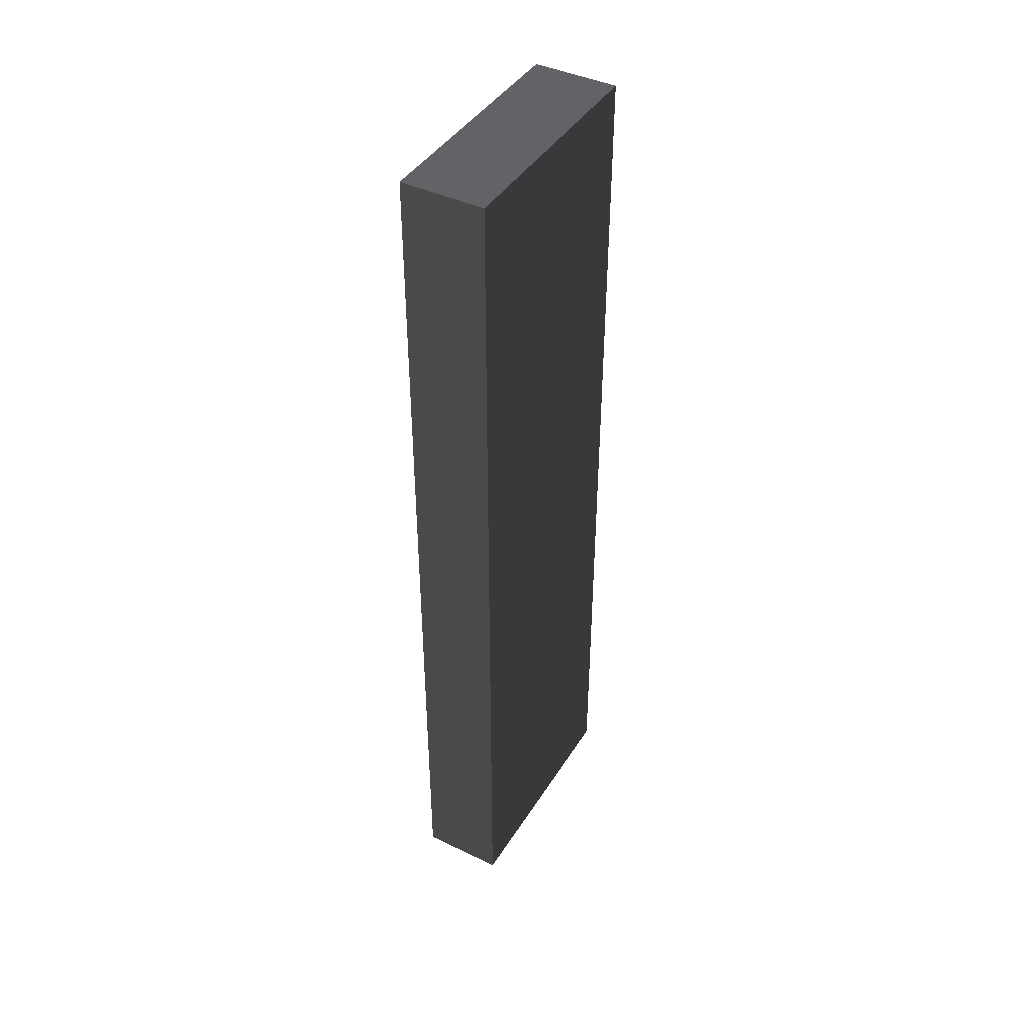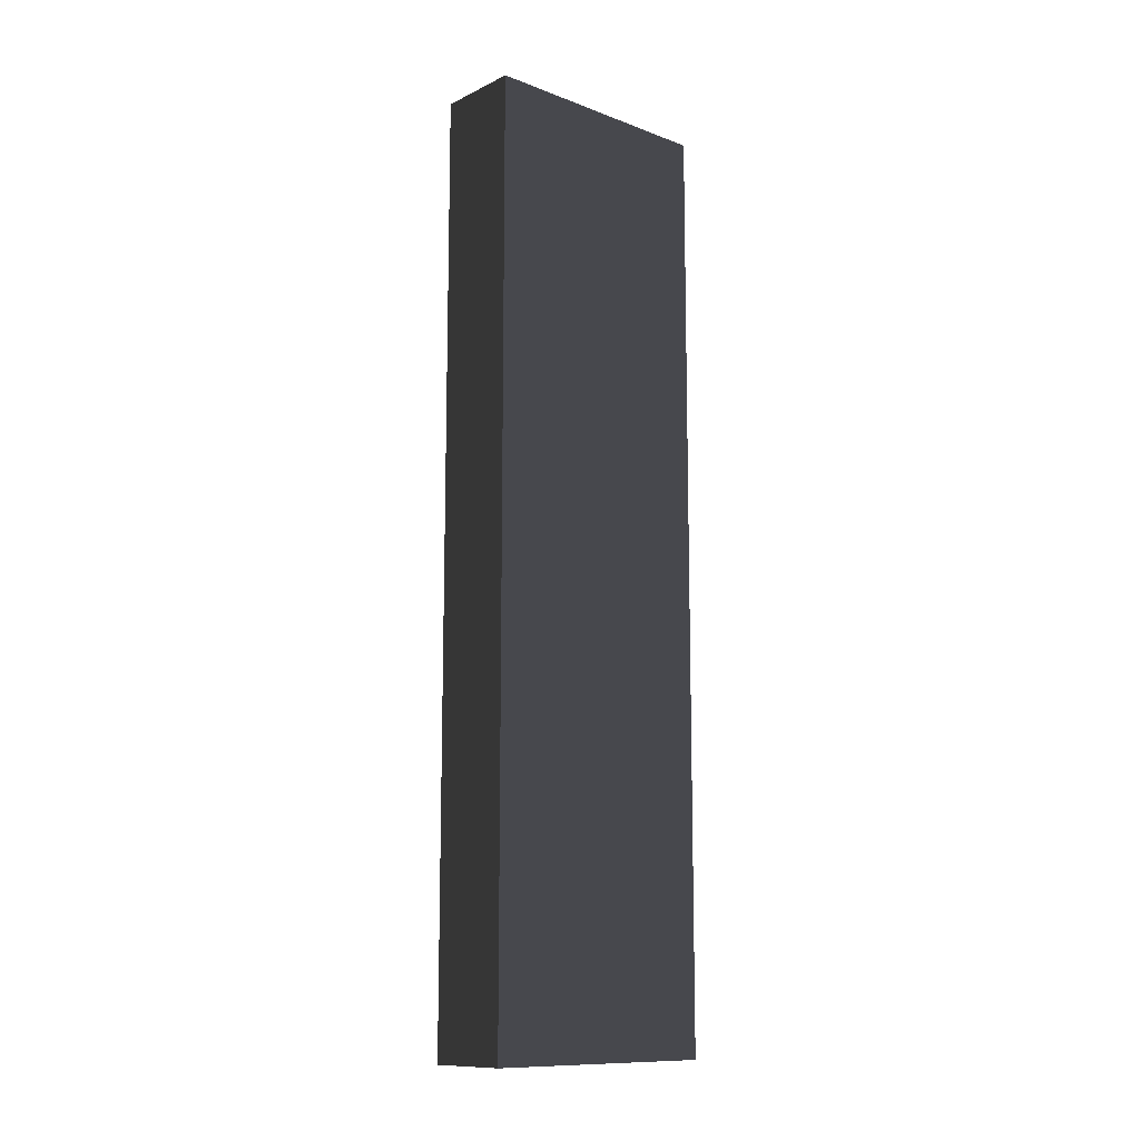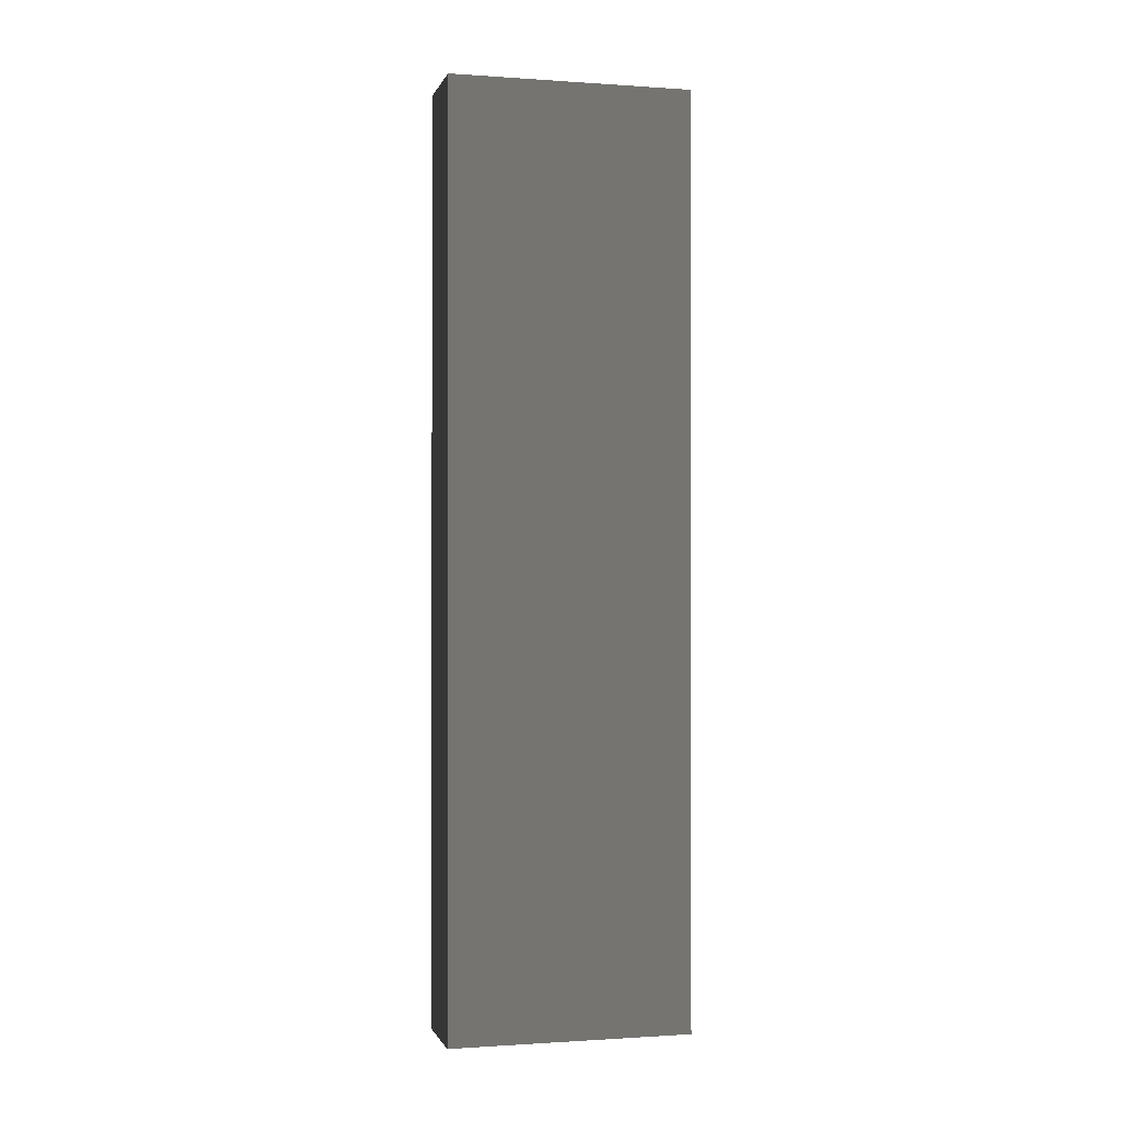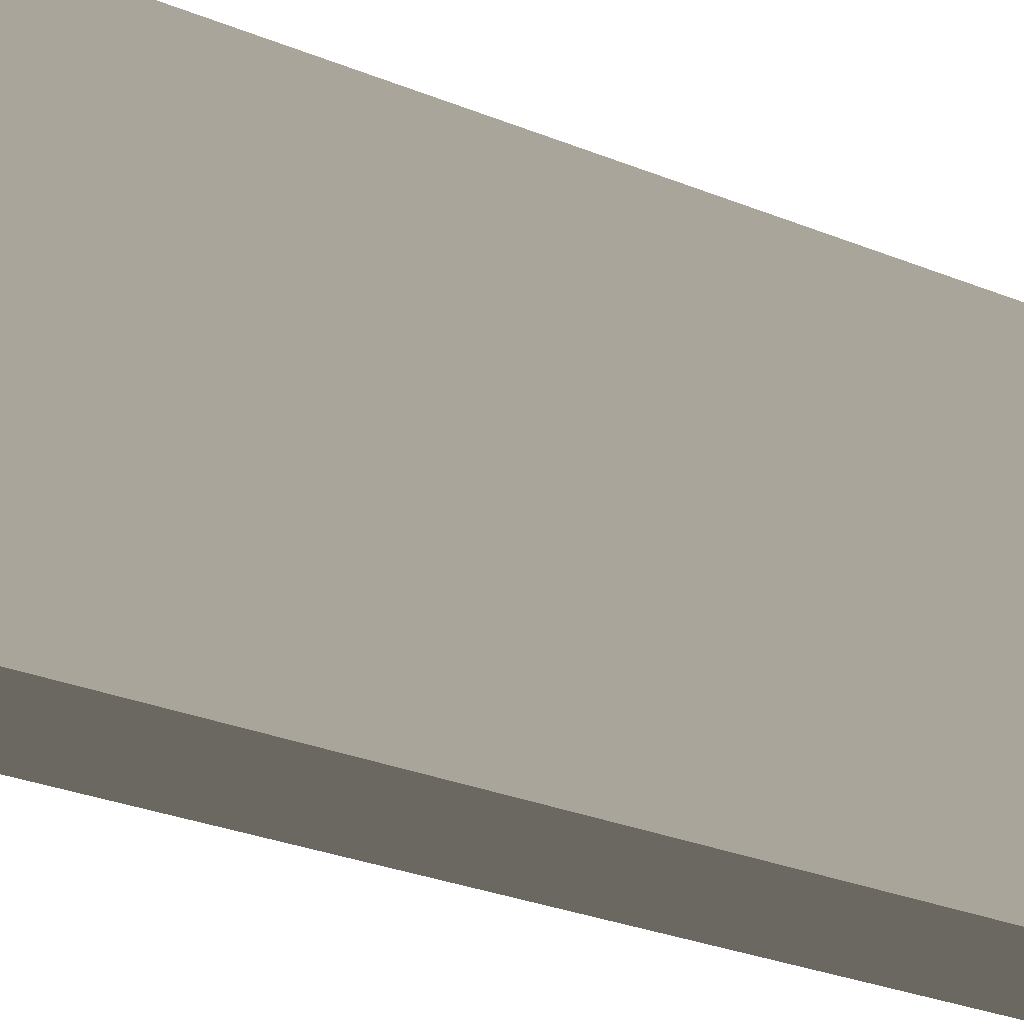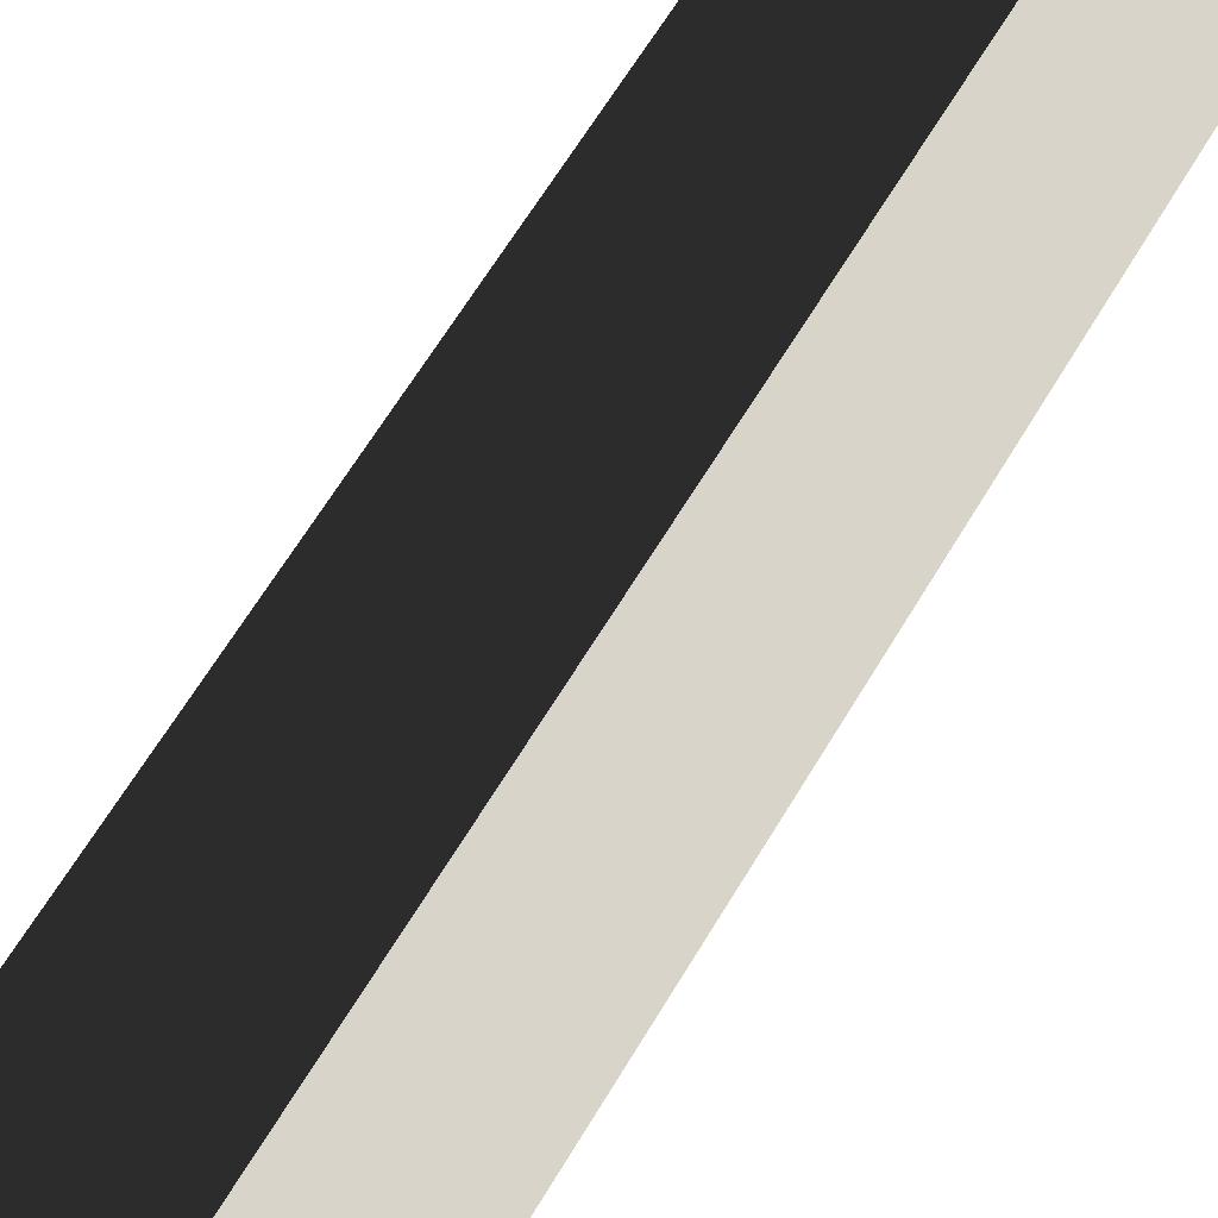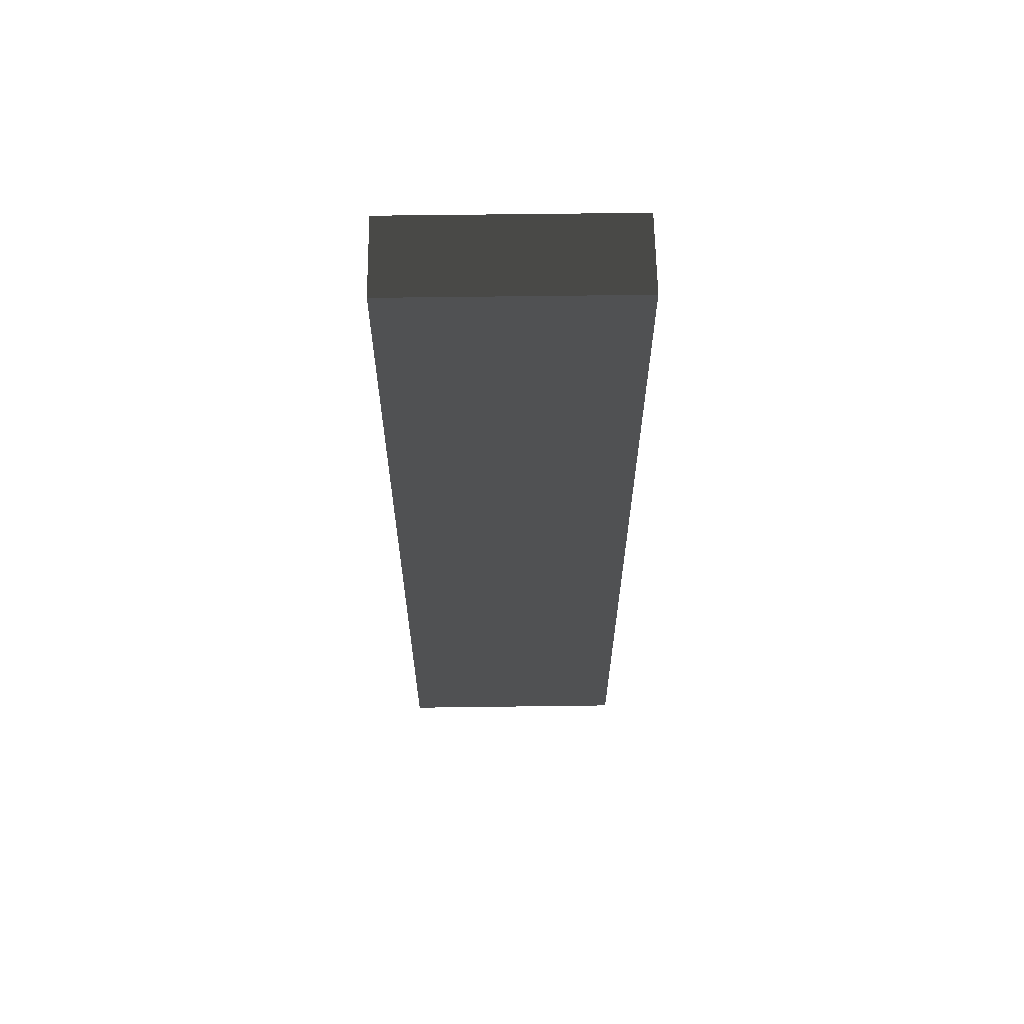
<metadata>
{"format":"obj","ext":"obj","renderer":"f3d","projection":"perspective","resolution":1024,"background":"white","views":[{"elev":42.5,"azim":30.0,"up":"+Y"},{"elev":-11.8,"azim":48.6,"up":"+Y"},{"elev":-0.8,"azim":-103.9,"up":"+Y"},{"elev":-21.3,"azim":-129.0,"up":"+Z"},{"elev":55.1,"azim":-151.5,"up":"+Z"},{"elev":62.1,"azim":-90.5,"up":"+Y"}]}
</metadata>
<code>
v  0.6778 7.298 1.906
v  0.6778 -7.298 1.906
v  0.6608 -7.298 -1.912
v  0.6608 7.298 -1.912
v  -0.6608 7.298 1.912
v  -0.6778 7.298 -1.906
v  -0.6778 -7.298 -1.906
v  -0.6608 -7.298 1.912
g Box060
f -8 -7 -6 -5
f -4 -3 -2 -1
f -1 -2 -6 -7
f -4 -1 -7 -8
f -3 -4 -8 -5
f -2 -3 -5 -6

</code>
